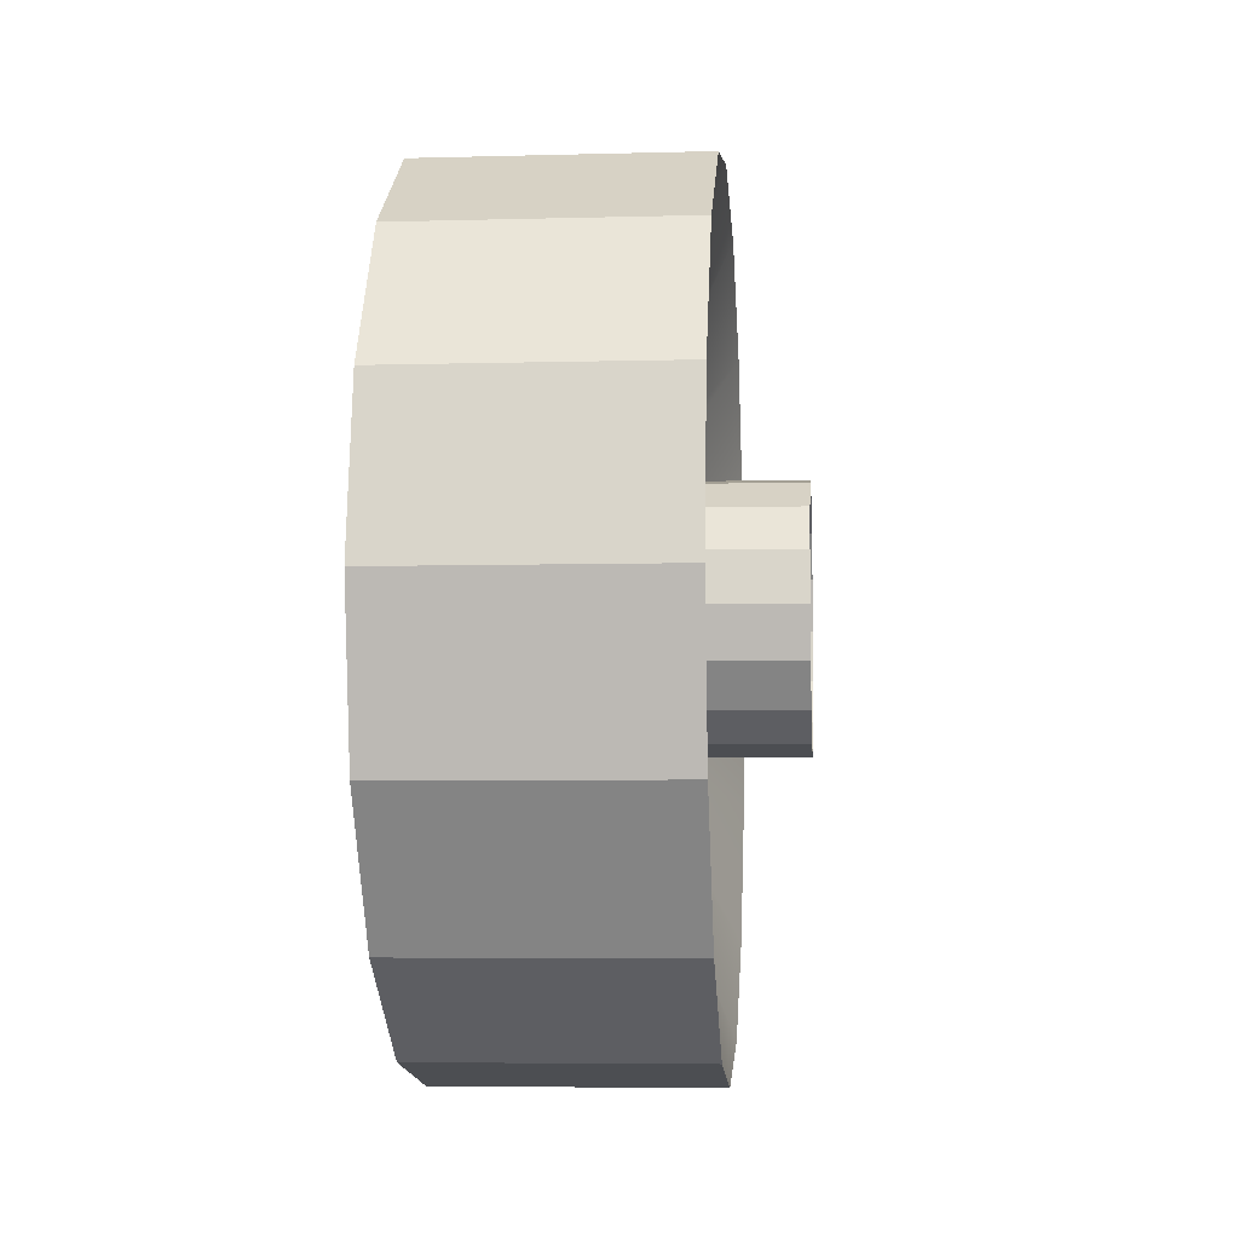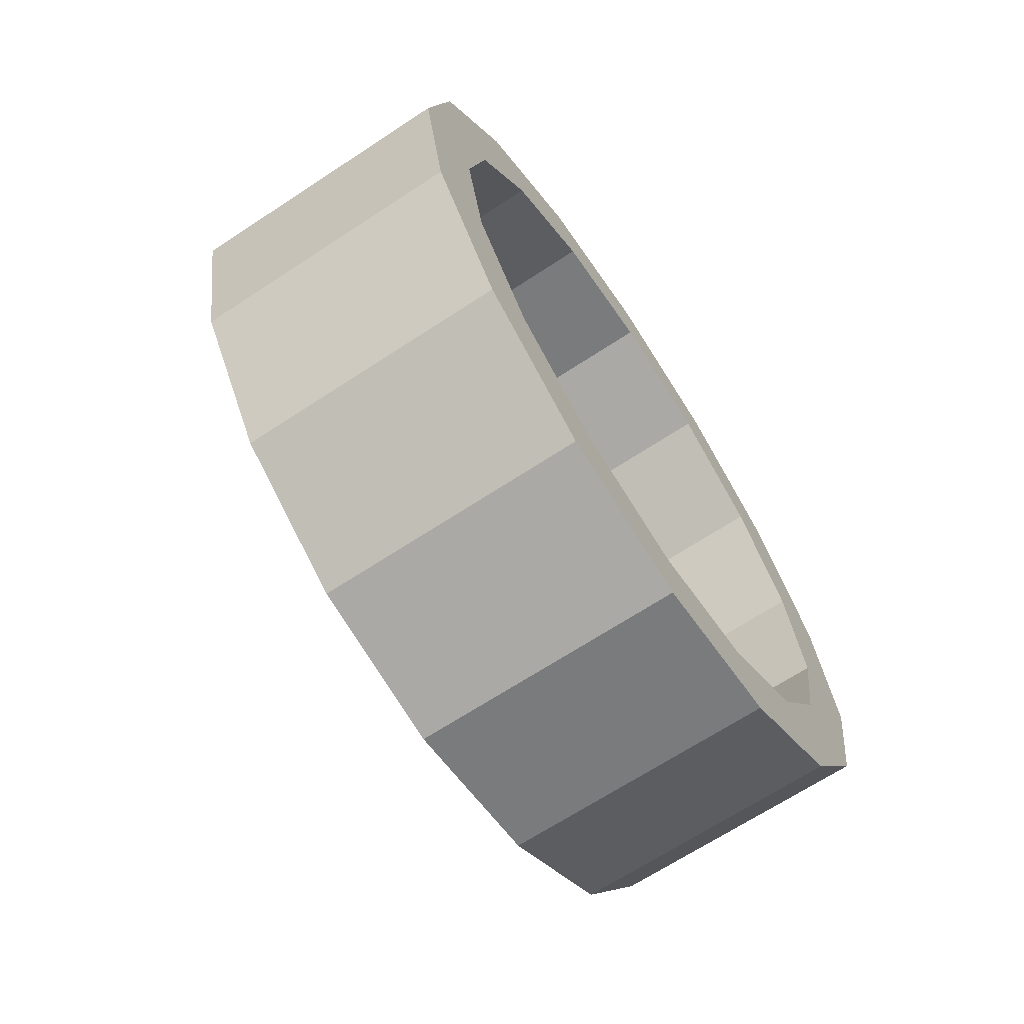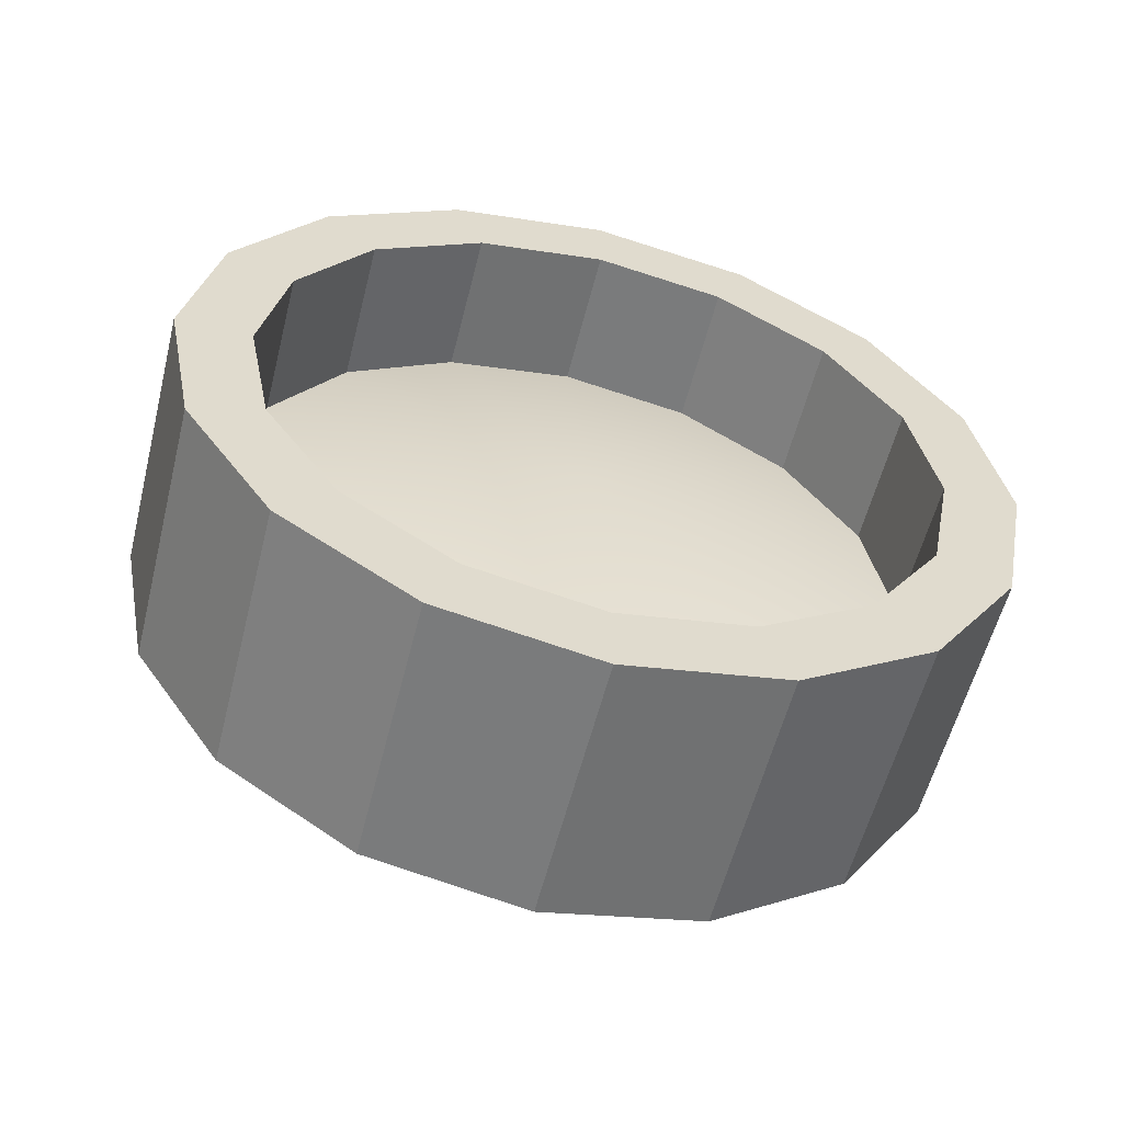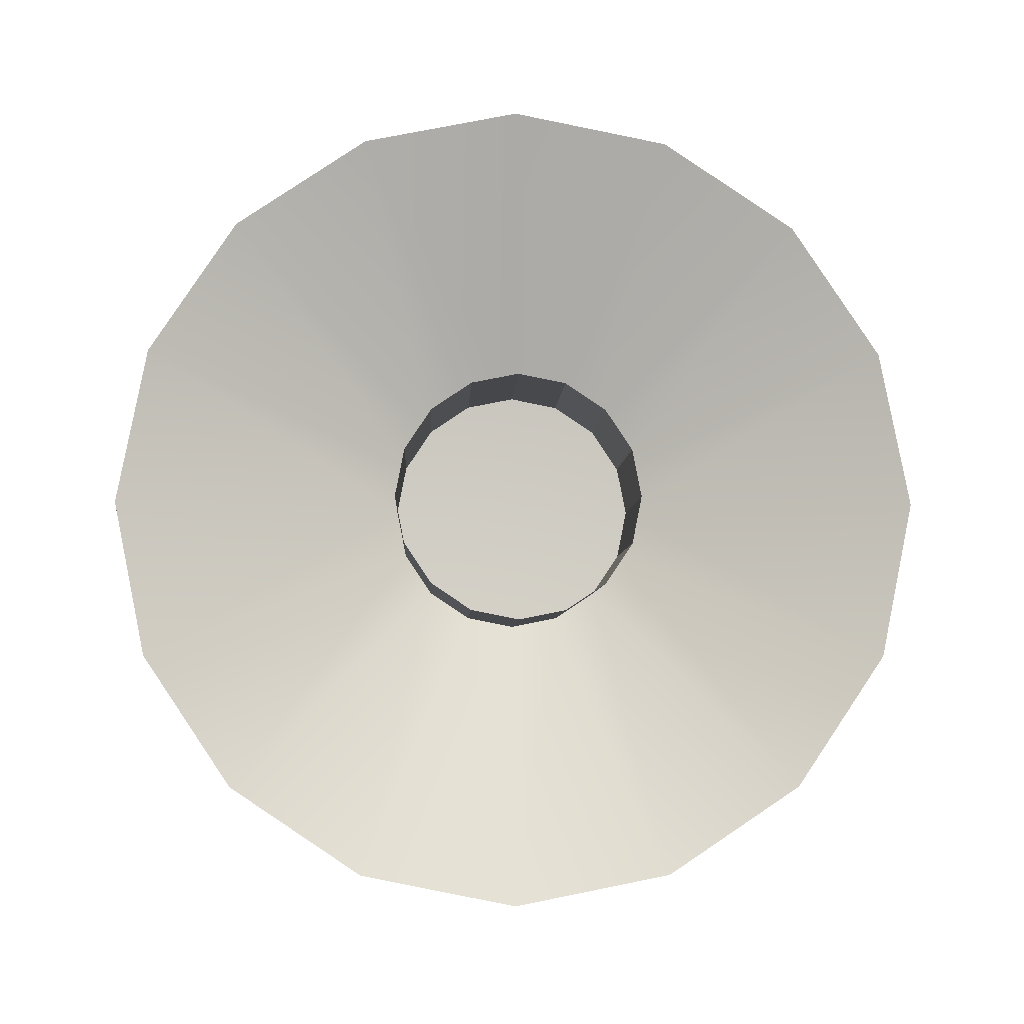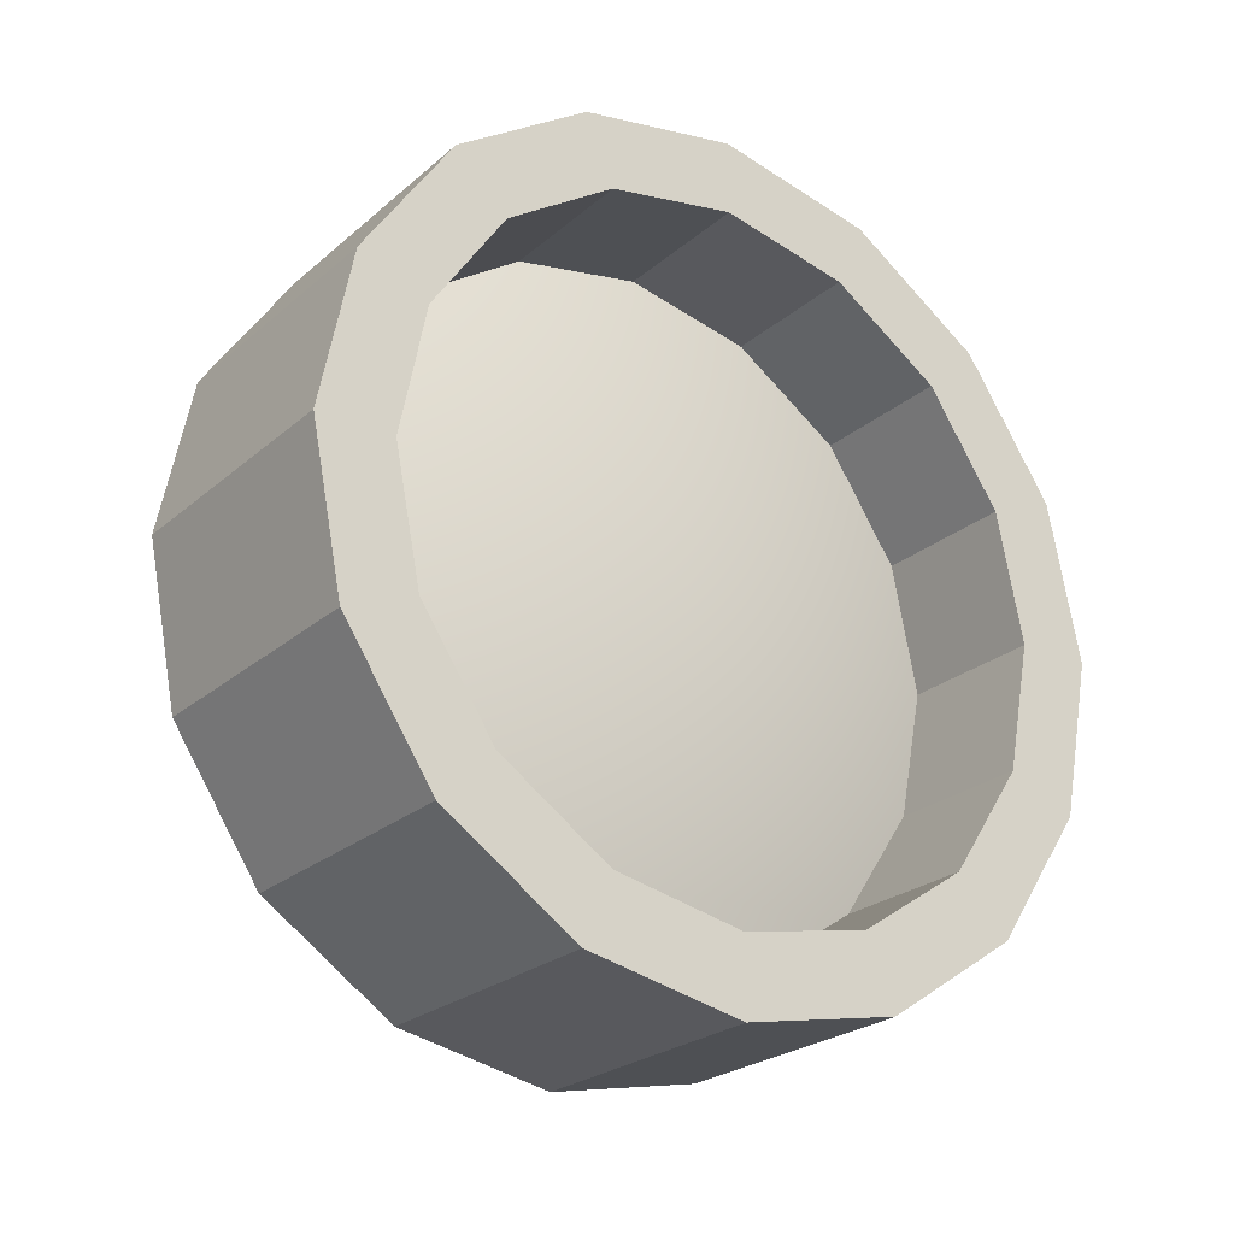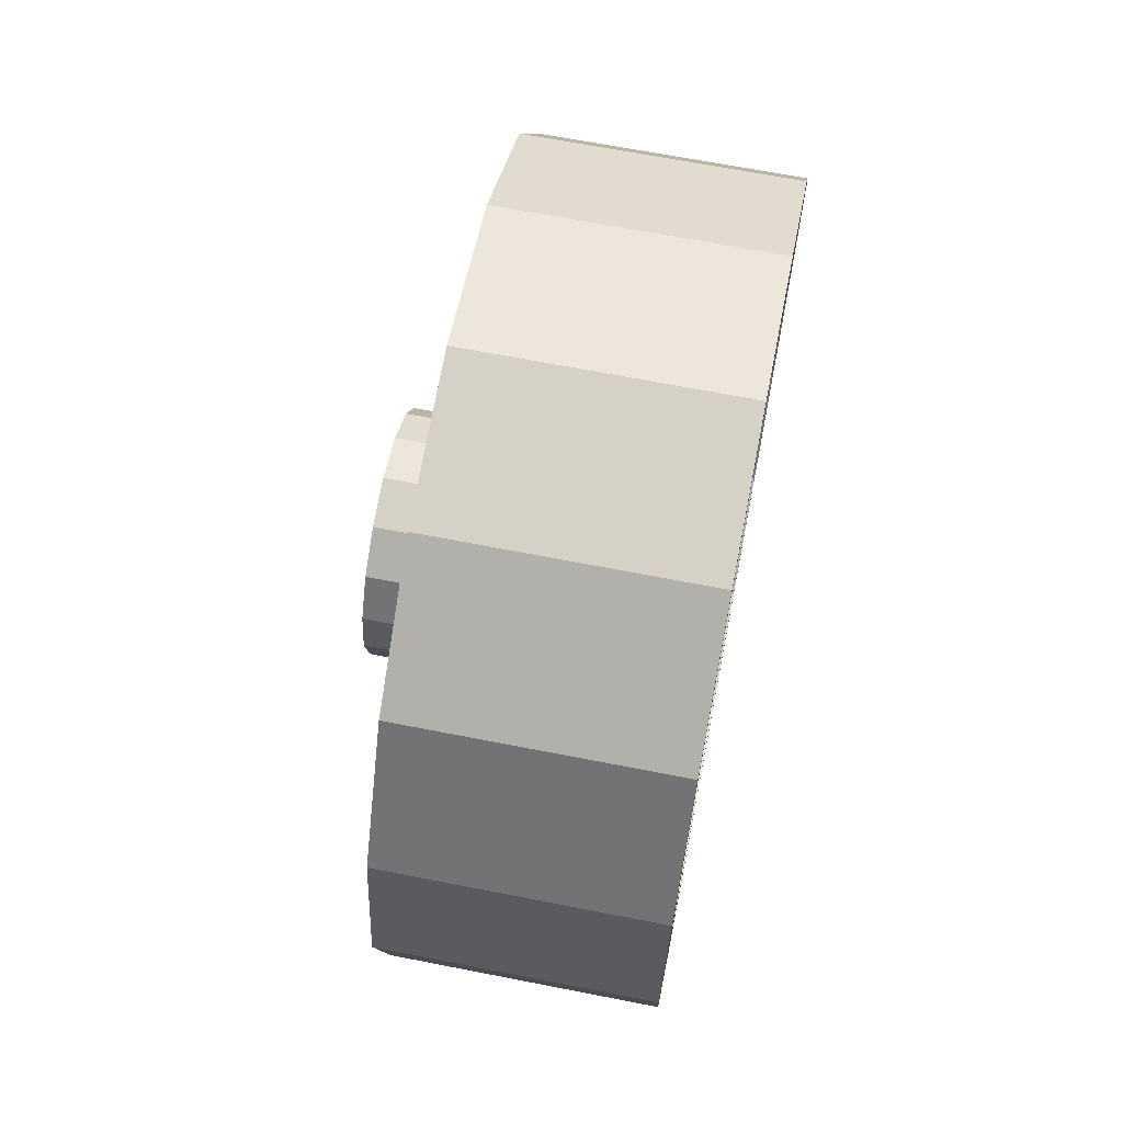
<metadata>
{"format":"obj","ext":"obj","renderer":"f3d","projection":"perspective","resolution":1024,"background":"white","views":[{"elev":-5.7,"azim":-175.3,"up":"+Z"},{"elev":-67.4,"azim":33.4,"up":"+Z"},{"elev":-57.4,"azim":75.9,"up":"+Y"},{"elev":-5.4,"azim":-92.2,"up":"+Y"},{"elev":-24.6,"azim":53.8,"up":"+Y"},{"elev":66.9,"azim":11.1,"up":"+Y"}]}
</metadata>
<code>
o mesh13/mesh13-geometry#mesh13-geometry
v 0.5612 -0.6756 -0.03046
v 0.5718 -0.6919 -0.05689
v 0.5612 -0.6919 -0.02723
v 0.5718 -0.687 -0.05786
v 0.5612 -0.7081 -0.03046
v 0.5888 -0.6756 -0.03046
v 0.5612 -0.6619 -0.03964
v 0.5536 -0.6919 -0.05689
v 0.5718 -0.6967 -0.05786
v 0.5888 -0.6919 -0.02723
v 0.5888 -0.6619 -0.03964
v 0.5718 -0.6829 -0.06062
v 0.5536 -0.687 -0.05786
v 0.5612 -0.7218 -0.03964
v 0.5888 -0.7081 -0.03046
v 0.5888 -0.6919 -0.03486
v 0.5888 -0.6786 -0.0375
v 0.5612 -0.6527 -0.05339
v 0.5536 -0.6967 -0.05786
v 0.5718 -0.7008 -0.06062
v 0.5888 -0.7218 -0.03964
v 0.5888 -0.6673 -0.04504
v 0.5718 -0.6801 -0.06474
v 0.5536 -0.6829 -0.06062
v 0.5888 -0.6527 -0.05339
v 0.5536 -0.7008 -0.06062
v 0.5612 -0.731 -0.05339
v 0.5888 -0.731 -0.05339
v 0.5888 -0.7052 -0.0375
v 0.5738 -0.6786 -0.0375
v 0.5738 -0.6673 -0.04504
v 0.5612 -0.6495 -0.0696
v 0.5536 -0.6801 -0.06474
v 0.5718 -0.7036 -0.06474
v 0.5888 -0.7164 -0.04504
v 0.5738 -0.6919 -0.03486
v 0.5888 -0.6598 -0.05631
v 0.5718 -0.6791 -0.0696
v 0.5536 -0.6791 -0.0696
v 0.5888 -0.6495 -0.0696
v 0.5536 -0.7036 -0.06474
v 0.5612 -0.7342 -0.0696
v 0.5888 -0.7342 -0.0696
v 0.5888 -0.724 -0.05631
v 0.5738 -0.7052 -0.0375
v 0.5812 -0.6919 -0.0696
v 0.5738 -0.6598 -0.05631
v 0.5612 -0.6527 -0.08582
v 0.5718 -0.7046 -0.0696
v 0.5738 -0.724 -0.05631
v 0.5738 -0.7164 -0.04504
v 0.5888 -0.6571 -0.0696
v 0.5718 -0.6801 -0.07447
v 0.5536 -0.6801 -0.07447
v 0.5888 -0.6527 -0.08582
v 0.5536 -0.7046 -0.0696
v 0.5718 -0.7036 -0.07447
v 0.5888 -0.731 -0.08582
v 0.5888 -0.7266 -0.0696
v 0.5738 -0.7266 -0.0696
v 0.5738 -0.6571 -0.0696
v 0.5888 -0.6598 -0.0829
v 0.5718 -0.6829 -0.07859
v 0.5612 -0.6619 -0.09957
v 0.5612 -0.731 -0.08582
v 0.5738 -0.6598 -0.0829
v 0.5536 -0.6829 -0.07859
v 0.5888 -0.6673 -0.09417
v 0.5888 -0.6619 -0.09957
v 0.5536 -0.7036 -0.07447
v 0.5718 -0.7008 -0.07859
v 0.5888 -0.7218 -0.09957
v 0.5888 -0.724 -0.0829
v 0.5738 -0.724 -0.0829
v 0.5738 -0.6673 -0.09417
v 0.5718 -0.687 -0.08135
v 0.5612 -0.6756 -0.1087
v 0.5612 -0.7218 -0.09957
v 0.5888 -0.7164 -0.09417
v 0.5738 -0.7164 -0.09417
v 0.5738 -0.6786 -0.1017
v 0.5536 -0.687 -0.08135
v 0.5888 -0.6786 -0.1017
v 0.5888 -0.6756 -0.1087
v 0.5536 -0.7008 -0.07859
v 0.5718 -0.6967 -0.08135
v 0.5612 -0.7081 -0.1087
v 0.5888 -0.7052 -0.1017
v 0.5738 -0.7052 -0.1017
v 0.5738 -0.6919 -0.1043
v 0.5718 -0.6919 -0.08231
v 0.5612 -0.6919 -0.112
v 0.5536 -0.6967 -0.08135
v 0.5888 -0.7081 -0.1087
v 0.5888 -0.6919 -0.1043
v 0.5536 -0.6919 -0.08231
v 0.5888 -0.6919 -0.112
f 1 2 3
f 2 1 4
f 2 5 3
f 3 6 1
f 7 4 1
f 4 8 2
f 5 2 9
f 5 10 3
f 6 3 10
f 11 1 6
f 4 7 12
f 1 11 7
f 8 4 13
f 8 9 2
f 9 14 5
f 10 5 15
f 16 6 10
f 17 11 6
f 18 12 7
f 12 13 4
f 11 18 7
f 9 8 19
f 14 9 20
f 21 5 14
f 5 21 15
f 15 16 10
f 6 16 17
f 11 17 22
f 12 18 23
f 13 12 24
f 18 11 25
f 26 9 19
f 9 26 20
f 20 27 14
f 14 28 21
f 21 29 15
f 16 15 29
f 16 30 17
f 17 31 22
f 22 25 11
f 32 23 18
f 33 12 23
f 12 33 24
f 25 32 18
f 26 34 20
f 27 20 34
f 28 14 27
f 28 35 21
f 29 21 35
f 29 36 16
f 30 16 36
f 31 17 30
f 31 37 22
f 25 22 37
f 23 32 38
f 23 39 33
f 32 25 40
f 34 26 41
f 34 42 27
f 27 43 28
f 35 28 44
f 35 45 29
f 36 29 45
f 46 30 36
f 46 31 30
f 37 31 47
f 37 40 25
f 48 38 32
f 39 23 38
f 40 48 32
f 41 49 34
f 42 34 49
f 43 27 42
f 43 44 28
f 50 35 44
f 45 35 51
f 46 36 45
f 46 47 31
f 47 52 37
f 40 37 52
f 38 48 53
f 38 54 39
f 48 40 55
f 49 41 56
f 57 42 49
f 42 58 43
f 44 43 59
f 35 50 51
f 44 60 50
f 46 45 51
f 61 47 46
f 52 47 61
f 62 40 52
f 48 63 53
f 54 38 53
f 40 62 55
f 55 64 48
f 56 57 49
f 42 57 65
f 58 42 65
f 58 59 43
f 60 44 59
f 46 51 50
f 46 50 60
f 66 61 46
f 61 62 52
f 63 48 64
f 67 53 63
f 53 67 54
f 68 55 62
f 64 55 69
f 57 56 70
f 71 65 57
f 65 72 58
f 59 58 73
f 59 74 60
f 74 46 60
f 62 61 66
f 75 66 46
f 64 76 63
f 76 67 63
f 55 68 69
f 66 68 62
f 69 77 64
f 70 71 57
f 65 71 78
f 72 65 78
f 79 58 72
f 58 79 73
f 74 59 73
f 80 46 74
f 68 66 75
f 81 75 46
f 76 64 77
f 67 76 82
f 83 69 68
f 77 69 84
f 71 70 85
f 86 78 71
f 87 72 78
f 72 88 79
f 80 73 79
f 73 80 74
f 89 46 80
f 75 83 68
f 83 75 81
f 90 81 46
f 77 91 76
f 91 82 76
f 69 83 84
f 84 92 77
f 93 71 85
f 78 86 87
f 71 93 86
f 72 87 94
f 88 72 94
f 89 79 88
f 79 89 80
f 90 46 89
f 81 95 83
f 95 81 90
f 91 77 92
f 82 91 96
f 95 84 83
f 92 84 97
f 91 87 86
f 96 86 93
f 92 94 87
f 94 95 88
f 88 90 89
f 90 88 95
f 87 91 92
f 86 96 91
f 84 95 97
f 94 92 97
f 95 94 97
f 3 2 1
f 4 1 2
f 3 5 2
f 1 6 3
f 1 4 7
f 2 8 4
f 9 2 5
f 3 10 5
f 10 3 6
f 6 1 11
f 12 7 4
f 7 11 1
f 13 4 8
f 2 9 8
f 5 14 9
f 15 5 10
f 10 6 16
f 6 11 17
f 7 12 18
f 4 13 12
f 7 18 11
f 19 8 9
f 20 9 14
f 14 5 21
f 15 21 5
f 10 16 15
f 17 16 6
f 22 17 11
f 23 18 12
f 24 12 13
f 25 11 18
f 19 9 26
f 20 26 9
f 14 27 20
f 21 28 14
f 15 29 21
f 29 15 16
f 17 30 16
f 22 31 17
f 11 25 22
f 18 23 32
f 23 12 33
f 24 33 12
f 18 32 25
f 20 34 26
f 34 20 27
f 27 14 28
f 21 35 28
f 35 21 29
f 16 36 29
f 36 16 30
f 30 17 31
f 22 37 31
f 37 22 25
f 38 32 23
f 33 39 23
f 40 25 32
f 41 26 34
f 27 42 34
f 28 43 27
f 44 28 35
f 29 45 35
f 45 29 36
f 36 30 46
f 30 31 46
f 47 31 37
f 25 40 37
f 32 38 48
f 38 23 39
f 32 48 40
f 34 49 41
f 49 34 42
f 42 27 43
f 28 44 43
f 44 35 50
f 51 35 45
f 45 36 46
f 31 47 46
f 37 52 47
f 52 37 40
f 53 48 38
f 39 54 38
f 55 40 48
f 56 41 49
f 49 42 57
f 43 58 42
f 59 43 44
f 51 50 35
f 50 60 44
f 51 45 46
f 46 47 61
f 61 47 52
f 52 40 62
f 53 63 48
f 53 38 54
f 55 62 40
f 48 64 55
f 49 57 56
f 65 57 42
f 65 42 58
f 43 59 58
f 59 44 60
f 50 51 46
f 60 50 46
f 46 61 66
f 52 62 61
f 64 48 63
f 63 53 67
f 54 67 53
f 62 55 68
f 69 55 64
f 70 56 57
f 57 65 71
f 58 72 65
f 73 58 59
f 60 74 59
f 60 46 74
f 66 61 62
f 46 66 75
f 63 76 64
f 63 67 76
f 69 68 55
f 62 68 66
f 64 77 69
f 57 71 70
f 78 71 65
f 78 65 72
f 72 58 79
f 73 79 58
f 73 59 74
f 74 46 80
f 75 66 68
f 46 75 81
f 77 64 76
f 82 76 67
f 68 69 83
f 84 69 77
f 85 70 71
f 71 78 86
f 78 72 87
f 79 88 72
f 79 73 80
f 74 80 73
f 80 46 89
f 68 83 75
f 81 75 83
f 46 81 90
f 76 91 77
f 76 82 91
f 84 83 69
f 77 92 84
f 85 71 93
f 87 86 78
f 86 93 71
f 94 87 72
f 94 72 88
f 88 79 89
f 80 89 79
f 89 46 90
f 83 95 81
f 90 81 95
f 92 77 91
f 96 91 82
f 83 84 95
f 97 84 92
f 86 87 91
f 93 86 96
f 87 94 92
f 88 95 94
f 89 90 88
f 95 88 90
f 92 91 87
f 91 96 86
f 97 95 84
f 97 92 94
f 97 94 95

</code>
